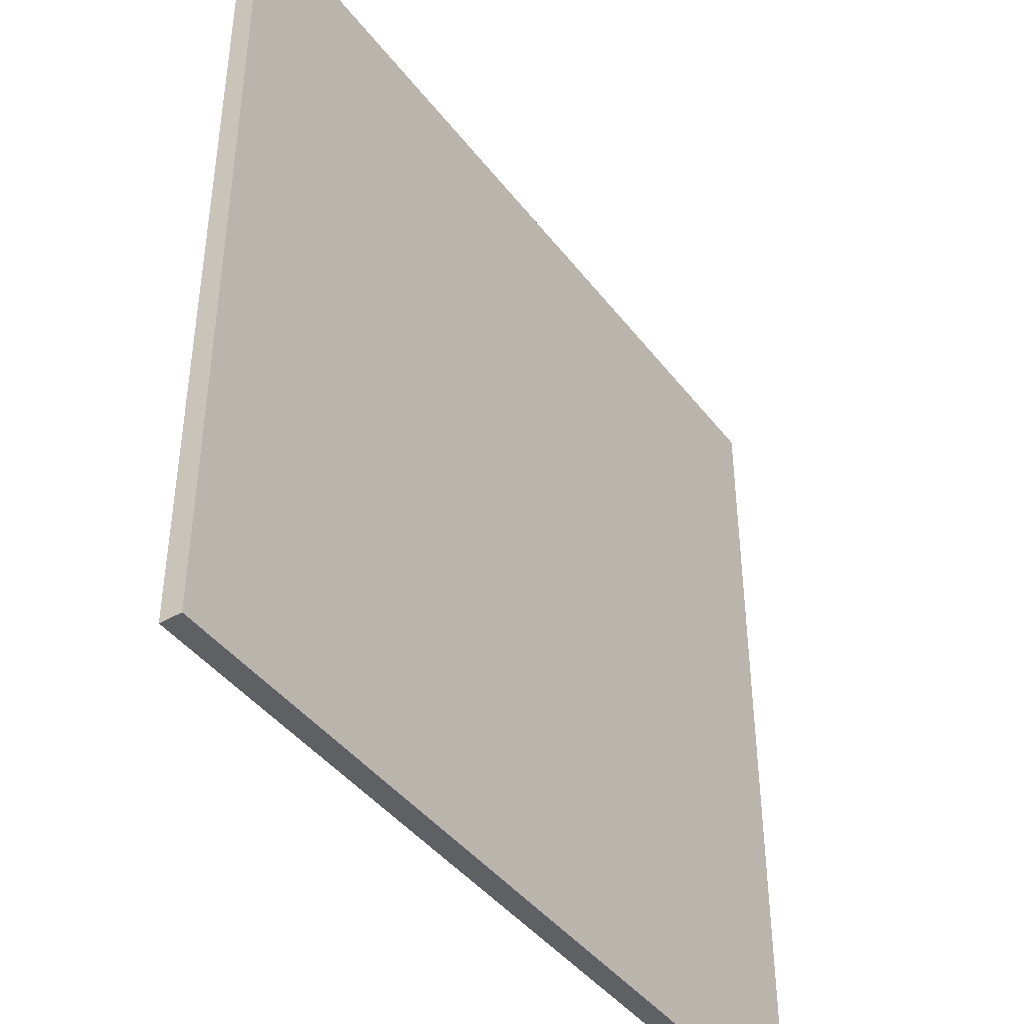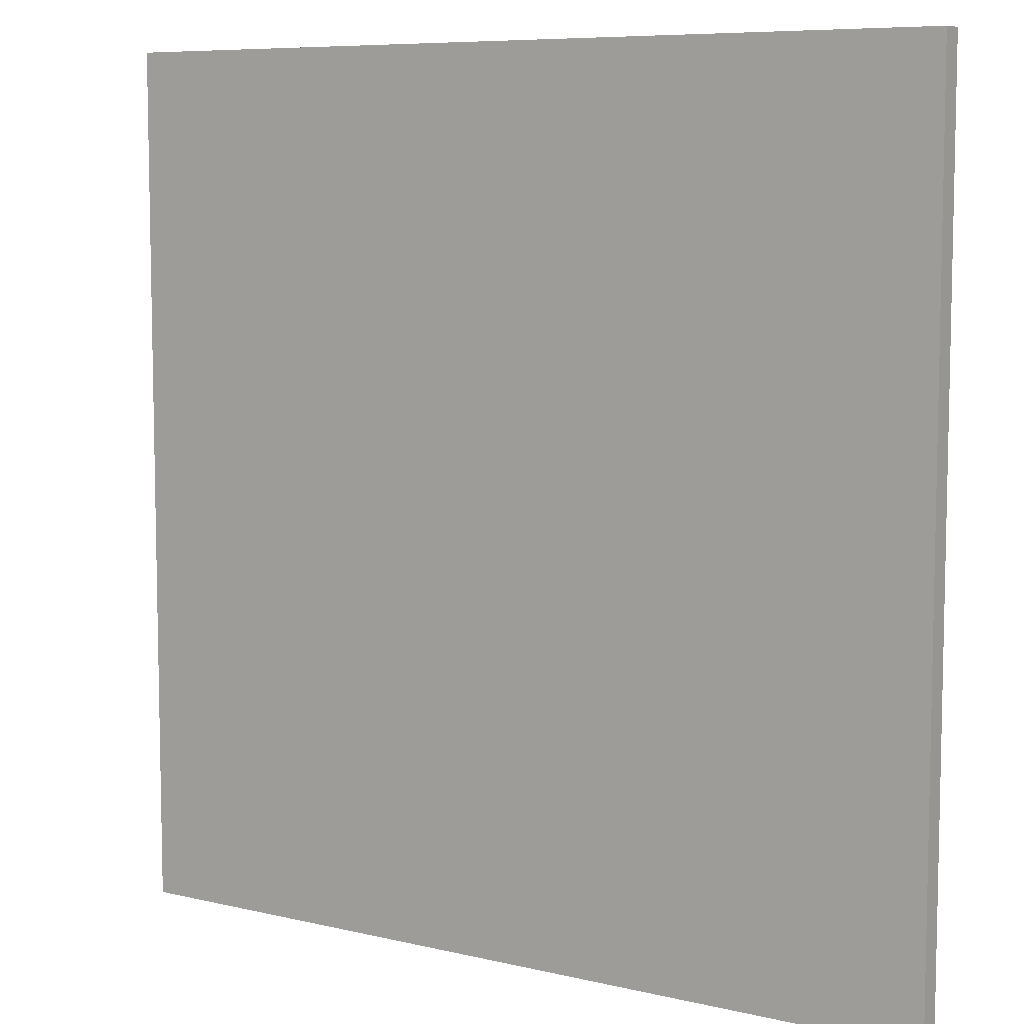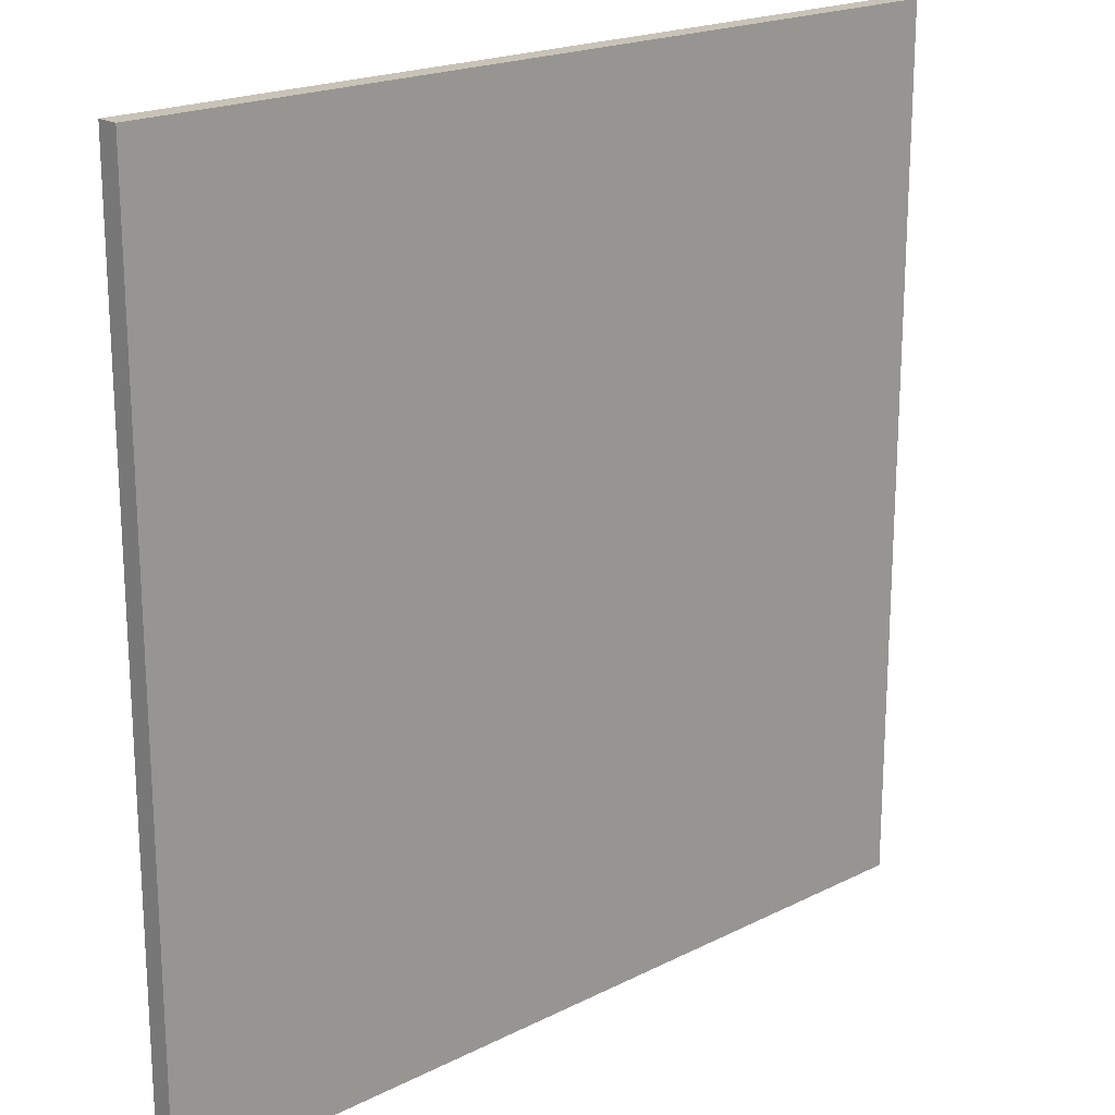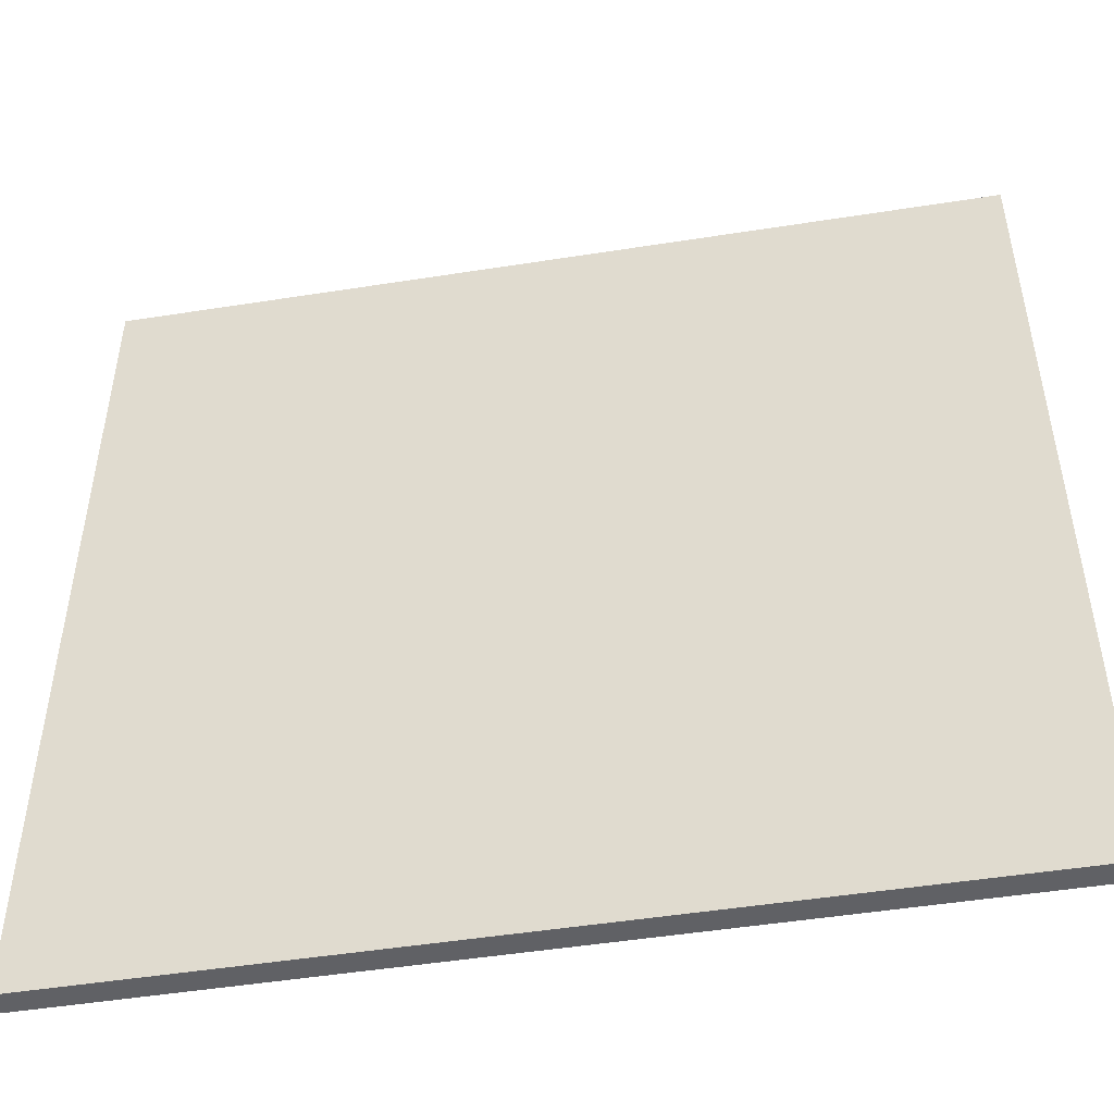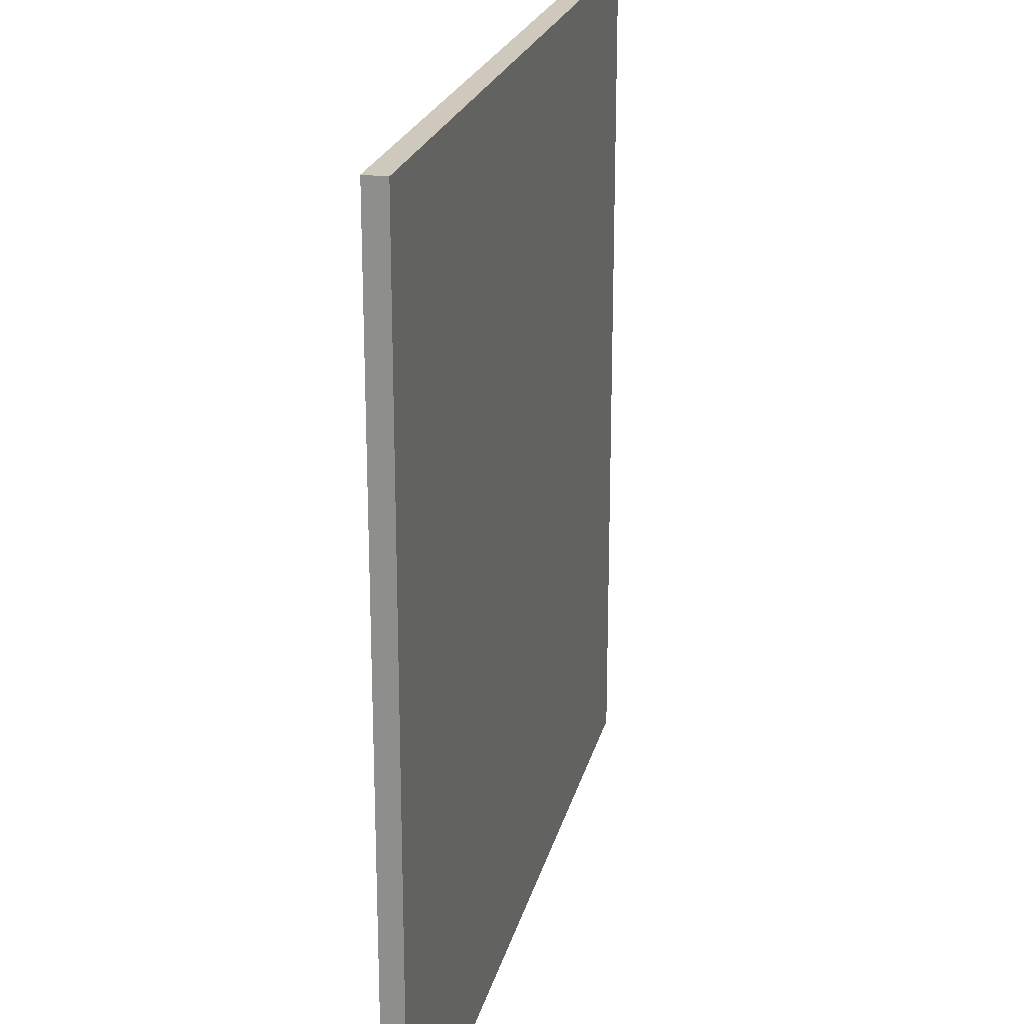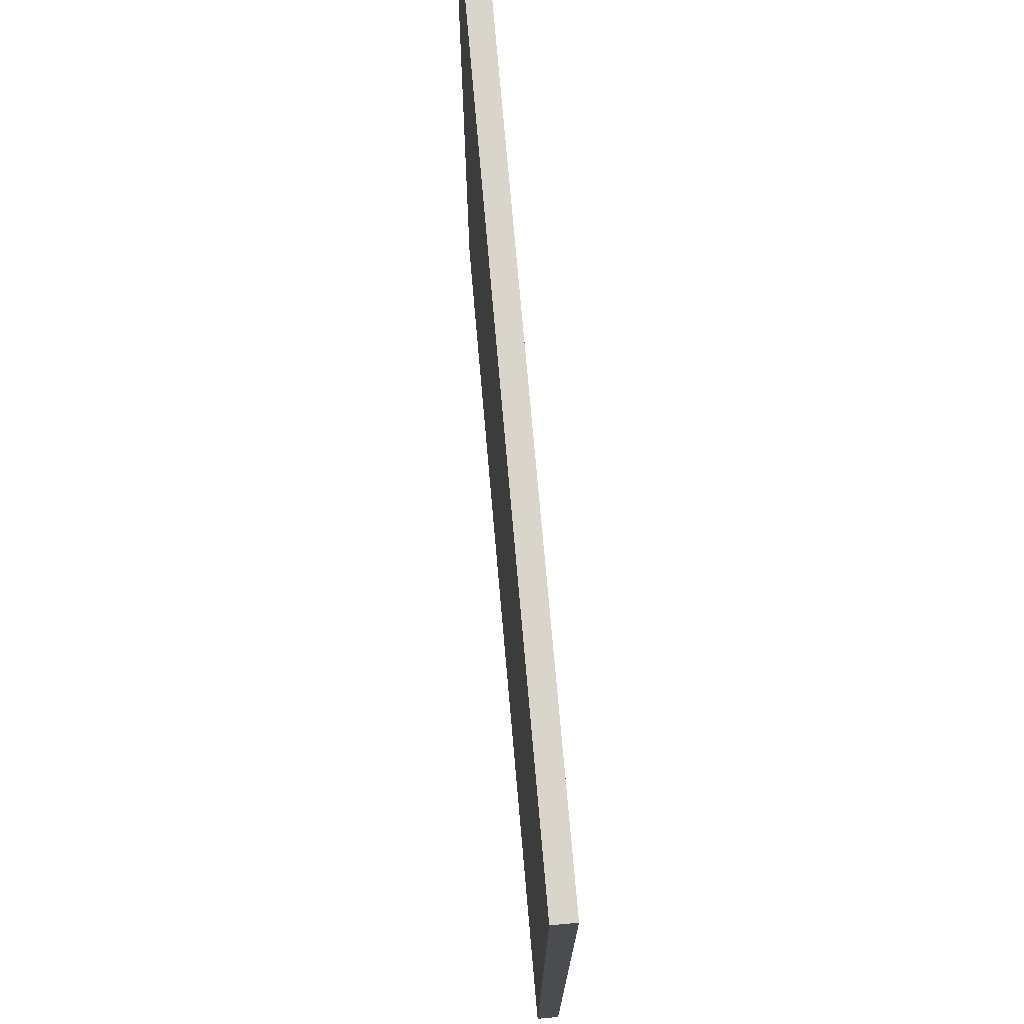
<metadata>
{"format":"obj","ext":"obj","renderer":"f3d","projection":"perspective","resolution":1024,"background":"white","views":[{"elev":-42.7,"azim":124.3,"up":"+Z"},{"elev":7.7,"azim":-146.2,"up":"+Z"},{"elev":19.8,"azim":-42.9,"up":"+Z"},{"elev":-49.3,"azim":9.9,"up":"+Z"},{"elev":22.3,"azim":103.1,"up":"+Z"},{"elev":74.3,"azim":85.0,"up":"+Z"}]}
</metadata>
<code>
o Floor_Basic.001
v -2 0 2
v 2 0 2
v 2 0 -2
v -2 0 -2
v -2 0.1 2
v 2 0.1 2
v 2 0.1 -2
v -2 0.1 -2
f 2 4 1
f 7 5 8
f 5 2 1
f 6 3 2
f 7 4 3
f 8 1 4
f 2 3 4
f 7 6 5
f 5 6 2
f 6 7 3
f 7 8 4
f 8 5 1

</code>
